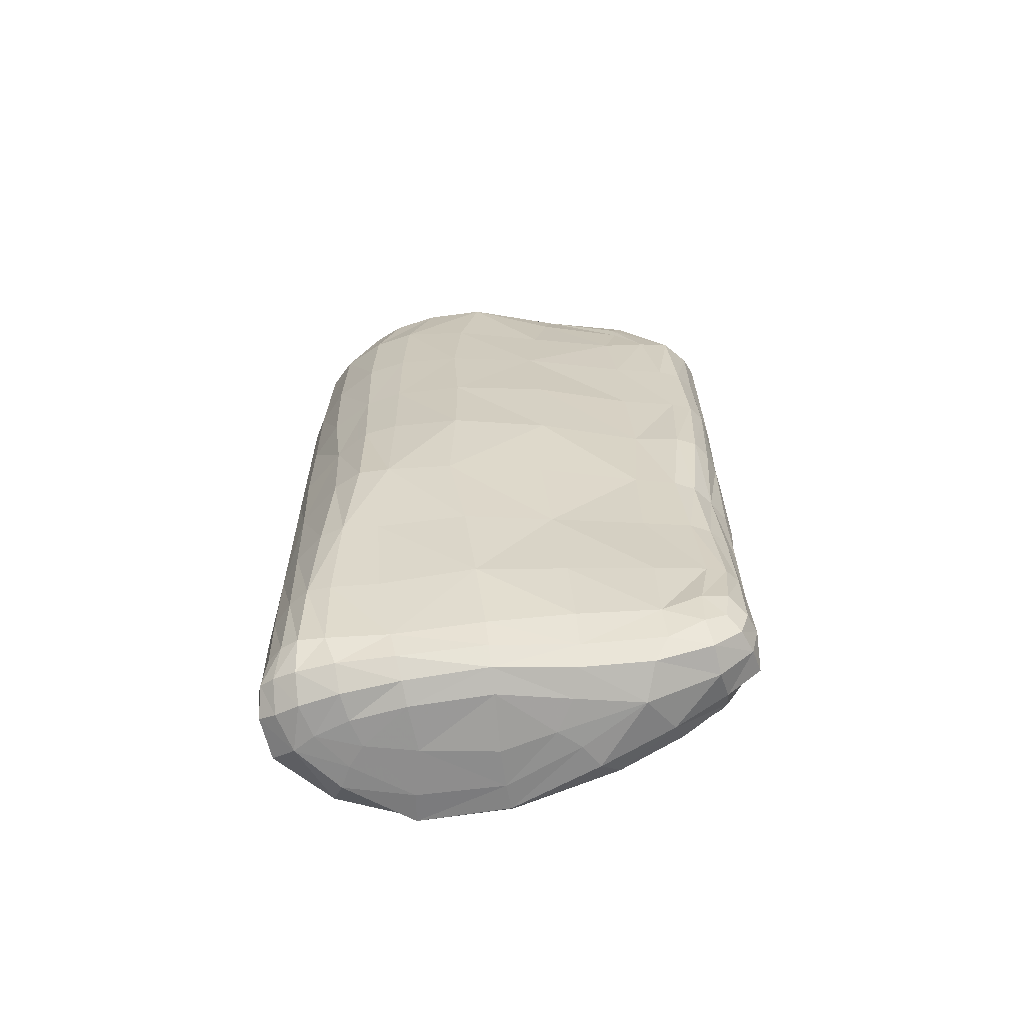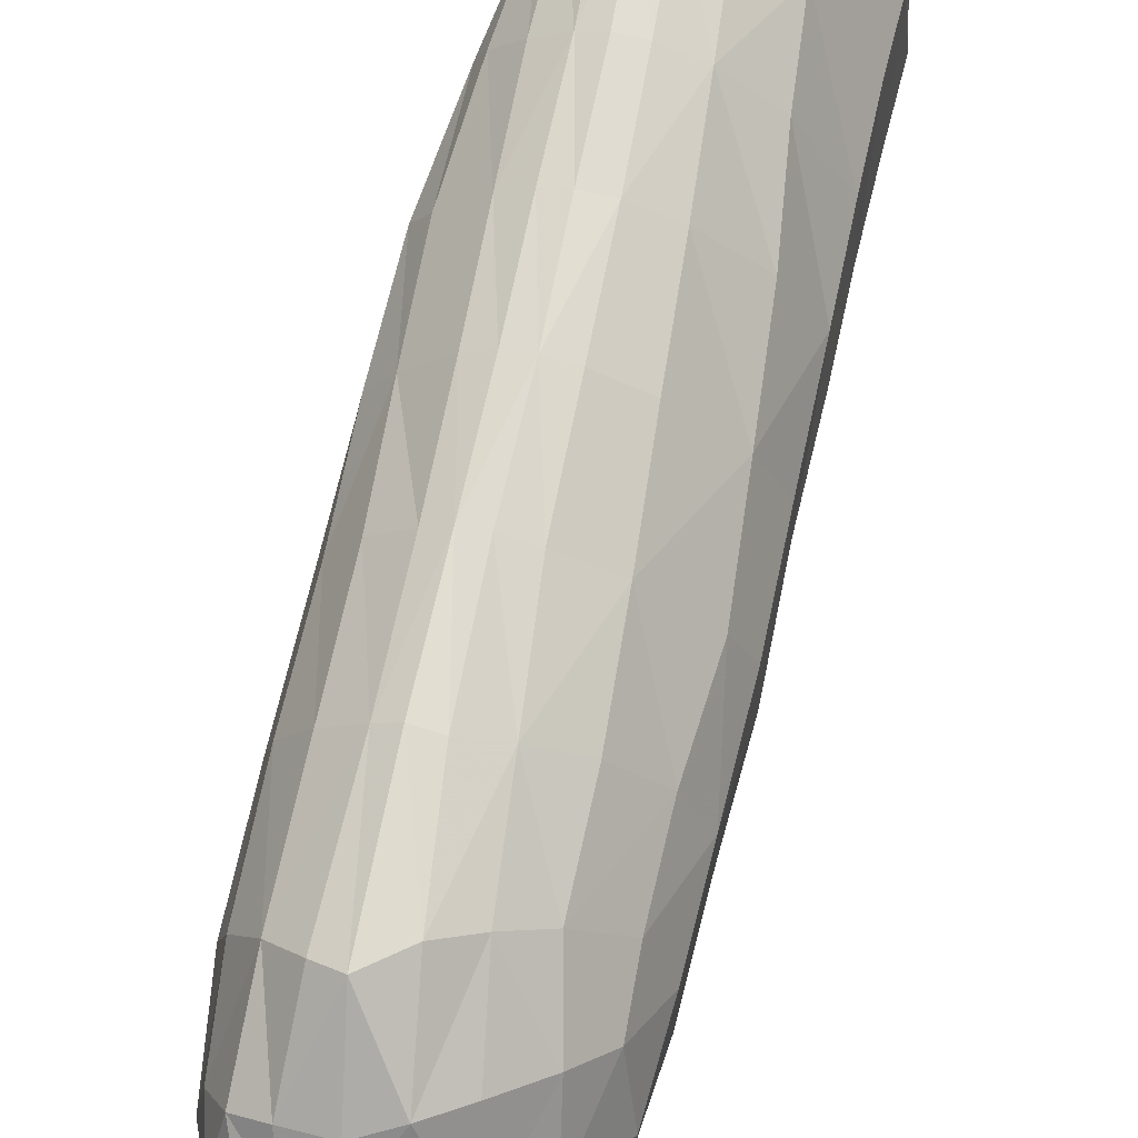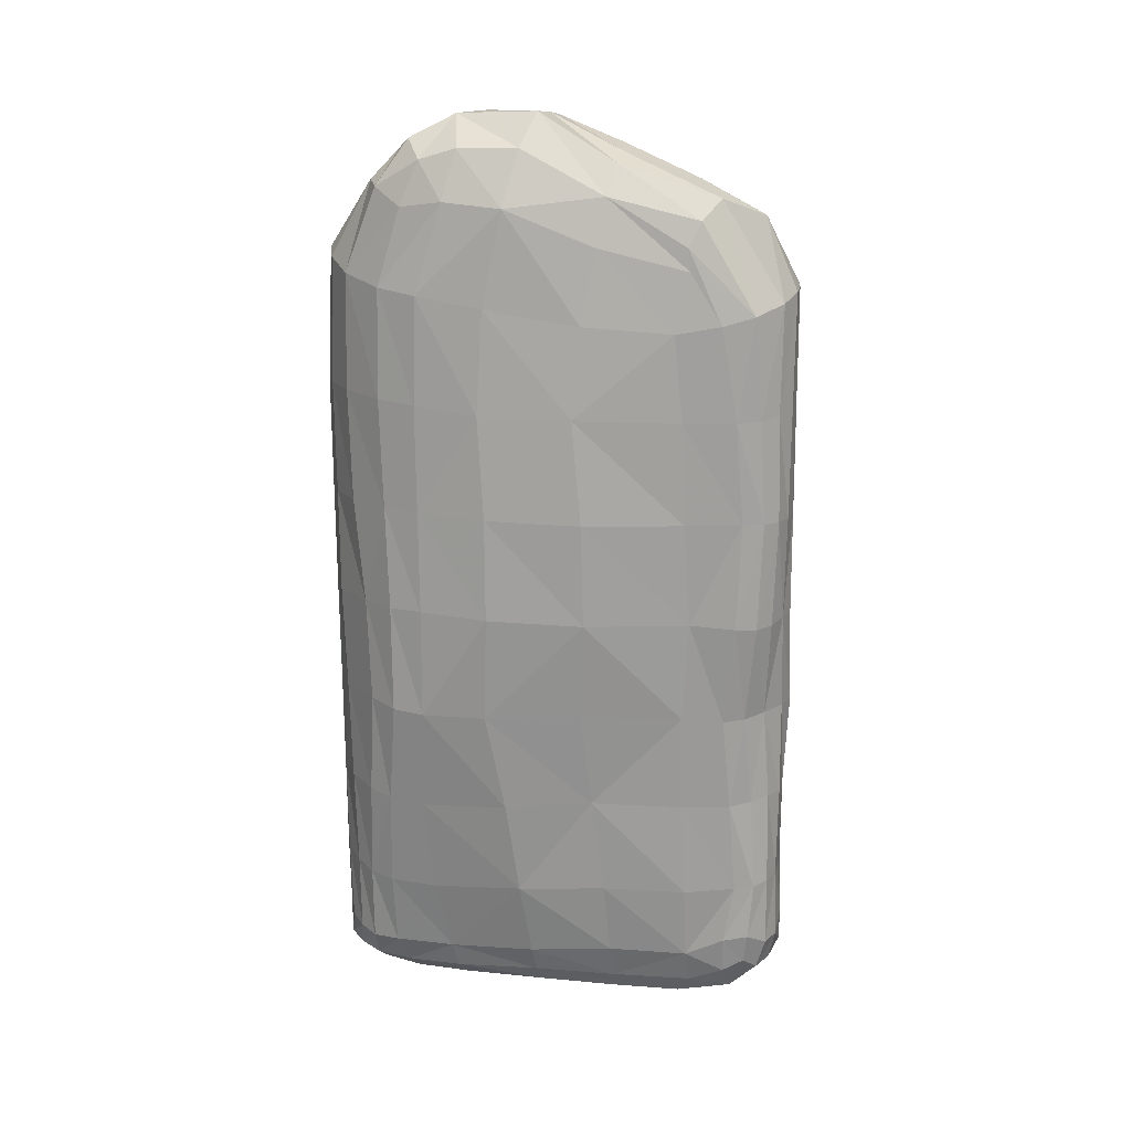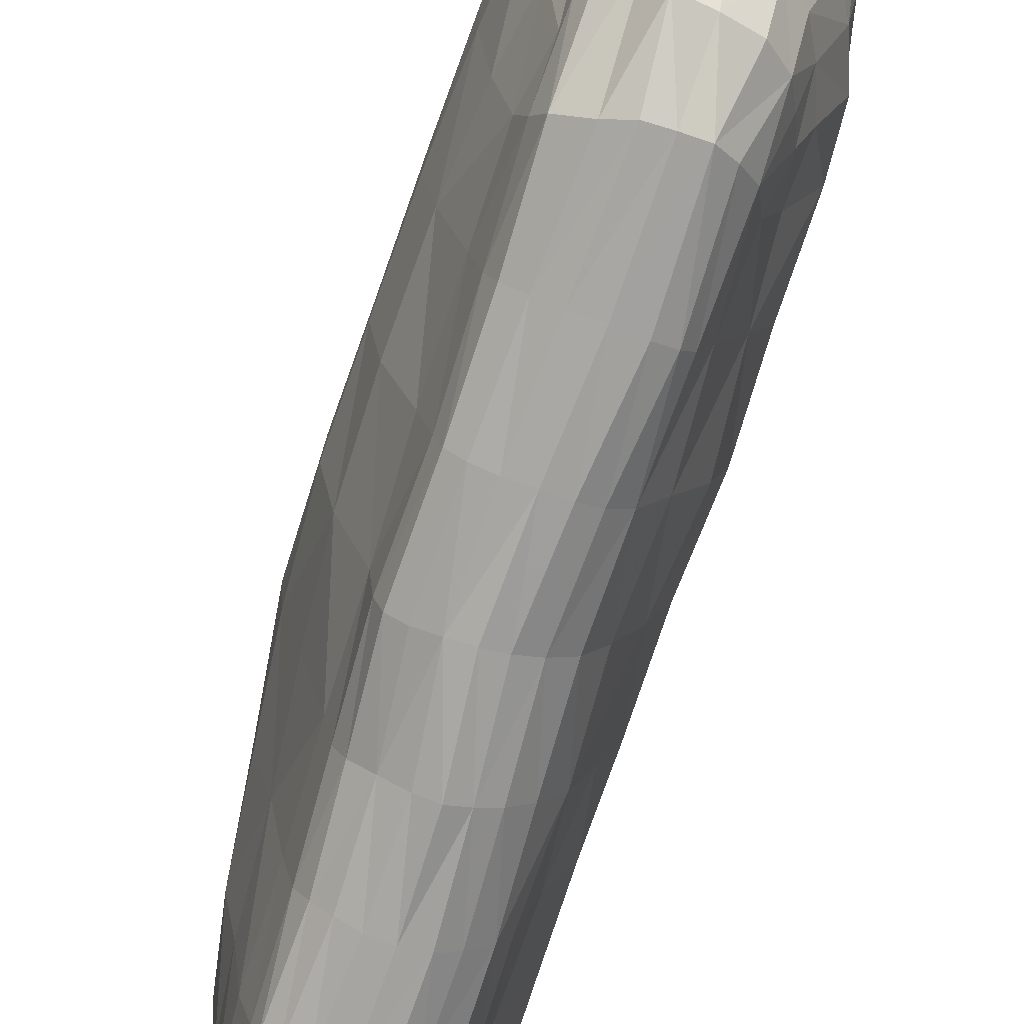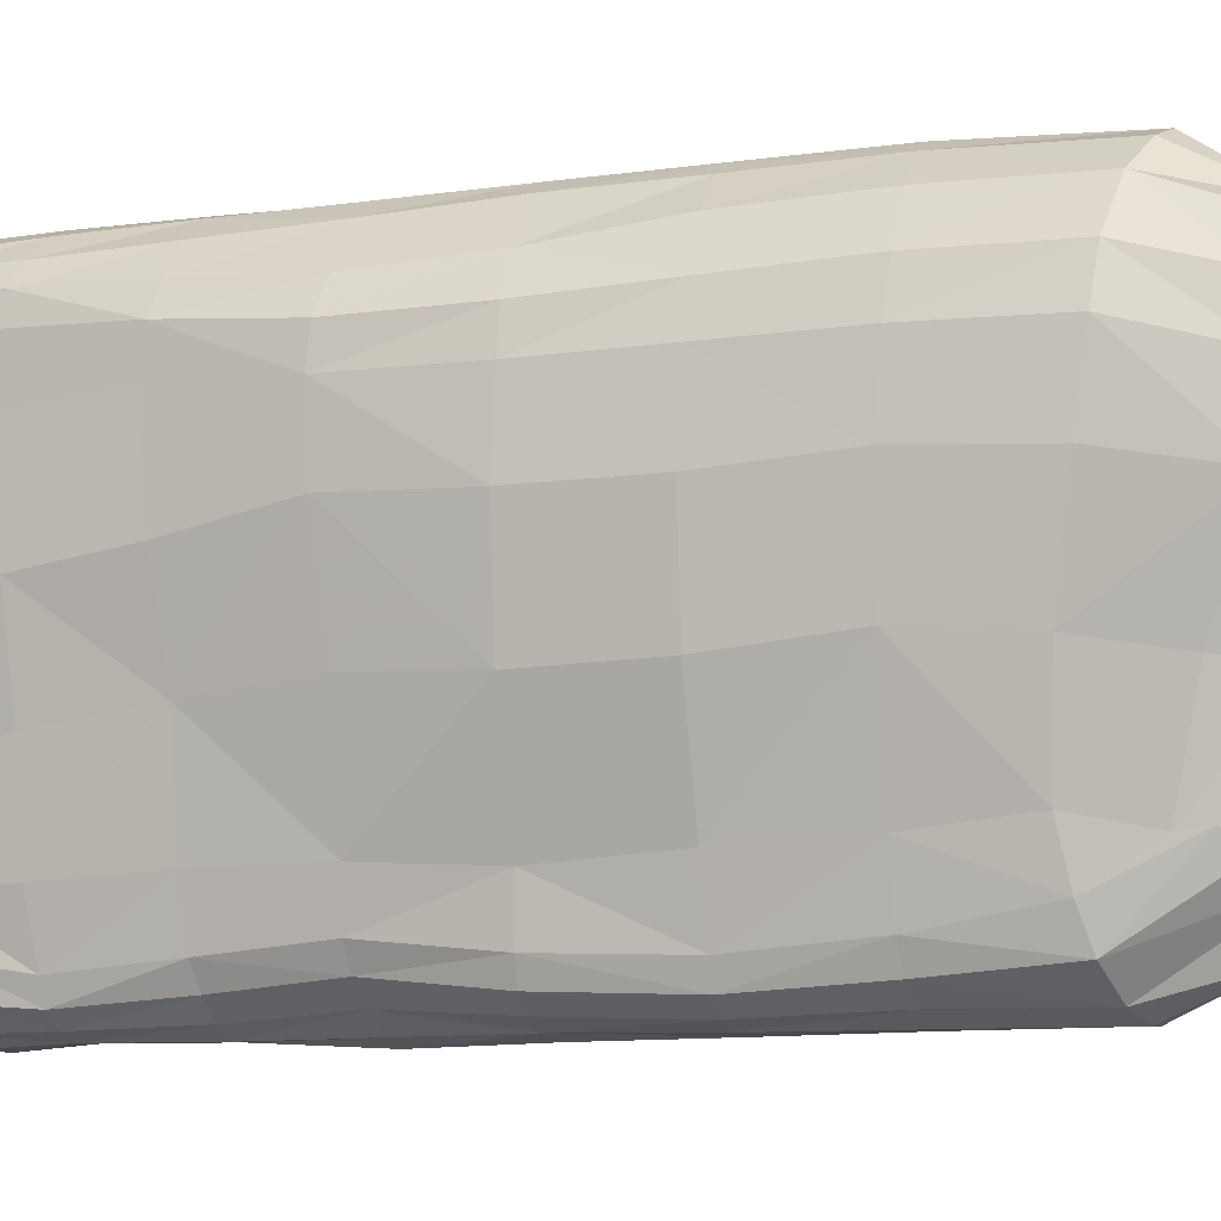
<metadata>
{"format":"obj","ext":"obj","renderer":"f3d","projection":"perspective","resolution":1024,"background":"white","views":[{"elev":-64.3,"azim":96.7,"up":"+Y"},{"elev":68.5,"azim":-166.2,"up":"+Z"},{"elev":18.3,"azim":104.8,"up":"+Y"},{"elev":-74.4,"azim":161.6,"up":"+Z"},{"elev":-9.3,"azim":109.8,"up":"+Z"}]}
</metadata>
<code>
v 87.9 4883 -1183
v -784.3 4667 457
v 149 289.4 1363
v 376.8 4600 -819.9
v 447.3 5167 702.2
v -79.2 9.49 804.9
v 191.6 5201 893.9
v 168.4 5395 564.9
v -385.3 490.1 -1133
v -172.4 691 -1350
v -271.1 601.2 -1295
v 185.2 4978 -950.7
v -606.8 5156 128
v -690.7 4487 792.5
v -110.5 4.942 -236
v -549.5 4450 -659.3
v 274.7 398.9 -1205
v 3.865 27.78 -728.5
v 60.68 4465 -1362
v -70.01 4468 -1355
v -91.36 4860 -1148
v 186 4418 -1311
v -102.3 5045 -777.2
v -686.2 4976 215.9
v -658.1 4868 -84.31
v -771.2 4611 73.05
v -601.6 4952 675.5
v -576.8 5156 363.1
v -809.4 4252 160.6
v -804.3 4196 513.8
v 24.53 265.6 1378
v 74.82 136.8 1357
v 225.7 232 1335
v 428.6 4263 -747.4
v 390.3 4312 -1003
v 366.7 4728 -804.9
v 296.5 5267 806.5
v 401.4 5006 974.5
v 511.5 4914 795.9
v 550.4 4954 541.1
v 434.8 5233 487.1
v -200.7 9.933 897.1
v -416.4 0.03652 567.6
v -137.1 2.079 510.2
v 129.7 20.89 537.6
v 78.19 22.22 856.3
v 0.2859 28.04 1059
v 245.3 5025 1054
v 42.62 5254 839.1
v 32.16 5030 1076
v -131.8 5386 470.7
v -184.3 5219 797.1
v 205.1 5421 85.69
v -42.73 5395 82.04
v -434.4 646 -1155
v -276.4 378.9 -1170
v -59.33 615 -1374
v -87.6 385.9 -1364
v -205.3 913.5 -1335
v -66.93 919.6 -1350
v -314.1 962.6 -1263
v -444.2 924.4 -1135
v 314.4 4870 -865
v 341.6 4366 -1181
v -543.1 5056 -178.2
v -499.1 5258 97.79
v -393.6 5187 -230.7
v -671.4 4155 841.5
v -446.5 4260 1121
v -542.1 4649 971.1
v -215 0.01437 -361.6
v 70.44 32.37 -342.2
v -191.8 0.06661 78.44
v -412.3 0.004565 73.63
v 139.4 42.68 68.7
v -510.5 4190 -743.3
v -628.7 4177 -305.6
v -633 4511 -354.9
v -542.1 4737 -459.5
v -487.4 4586 -811.4
v -418.2 4346 -1095
v 295.2 573.5 -1232
v 327.6 544.8 -1088
v 297.8 328.5 -1083
v 216.1 189.9 -1114
v 200.8 331.5 -1274
v 200 504.5 -1326
v 208.8 103.4 -793.6
v 227.2 86.69 -380.6
v -348 0.4712 -447.7
v -204.3 82.89 -866.2
v -337.9 198.4 -911
v -127.9 236.6 -1169
v 49.12 159.2 -1134
v -426.4 62.91 -547.2
v -477.6 174.8 -542.3
v -424.3 362.3 -896.6
v -566.7 8.37 63.33
v -662.7 142 70.96
v -766.6 292.3 75.25
v -805.3 501.9 89.88
v -566.1 411.3 -521.9
v -689 182.6 600.3
v -765.6 349.9 630.5
v -764.4 557.6 633.9
v -761.6 944.4 640.5
v -798.7 904.8 90.39
v -478.6 258.4 1103
v -454.5 471.4 1116
v -460 896.6 1118
v -510.2 1393 1071
v -769.8 1405 638.7
v -157.6 434.3 1344
v -188.4 846.2 1315
v -242.4 1393 1295
v -293.5 1961 1263
v -588 1926 976.4
v 2.435 847.3 1373
v -36.63 1398 1374
v -71.47 1974 1367
v -98.81 2566 1362
v -340.4 2554 1229
v 99.22 1404 1385
v 77.66 1981 1383
v 48.19 2571 1393
v 38.56 3177 1387
v -123.8 3171 1344
v 200.8 1989 1354
v 175.2 2576 1369
v 159 3182 1378
v 143.9 3832 1386
v 6.046 3841 1384
v 303.7 2580 1296
v 273.2 3187 1310
v 251.1 3839 1326
v 248.2 4576 1303
v 110.9 4609 1360
v 458.5 3195 1142
v 433.9 3844 1168
v 413.1 4516 1162
v 583.3 3837 926.5
v 555.3 4467 921.1
v 636.2 3823 694.6
v 616.3 4443 683.6
v 639.2 3787 326.5
v 607.9 4383 297.9
v 564.7 4931 192.8
v 411.4 5242 136.8
v 523.4 4299 -239.2
v 459.6 4722 -314.4
v 384.5 4993 -345.8
v 241.1 5156 -376.5
v 54.7 5205 -357.2
v -182.2 5226 -309.2
v -285.9 5353 82.25
v -393.1 5300 403.9
v -406.9 5126 760.7
v -336.5 4816 1085
v -155.1 4941 1127
v -254.8 4360 1266
v -75.18 4459 1356
v -192.4 3790 1310
v -435 3727 1148
v -392.7 3150 1185
v -667.9 3678 863.3
v -701.9 3125 827.1
v -646.1 2524 902.5
v -816.6 3100 569.5
v -798.4 2509 561.6
v -783.3 1895 599.8
v -810.5 2509 200.3
v -809.6 1903 166.7
v -798.1 1400 128.1
v -670.1 1959 -356.6
v -632.1 1419 -404.7
v -620.7 884 -453.1
v -516 1457 -917.1
v -536.2 956.5 -861.5
v -502.1 581.3 -882.6
v -436.7 1464 -1133
v -403 2028 -1145
v -284.6 2026 -1283
v -319.5 1455 -1254
v -532.3 2011 -875.8
v -502 2581 -849
v -377.1 2590 -1132
v -672.1 2533 -302.8
v -720.1 3133 -310.9
v -527.6 3165 -831.2
v -833.9 3106 155.2
v -816.2 3681 193
v -667 3710 -290.7
v -810.6 3691 567.7
v -484.4 3741 -874.3
v -396.8 3753 -1166
v -384.7 3157 -1140
v -329.1 3762 -1274
v -269.6 3158 -1270
v -246.9 2589 -1270
v -156.1 3169 -1345
v -121.5 2587 -1347
v -173.9 2015 -1347
v -4.659 2584 -1375
v -64.9 2004 -1385
v -80.42 1439 -1354
v -211.7 1446 -1337
v 46.91 2001 -1353
v 48.44 1448 -1358
v 79.06 921 -1355
v 162.2 1458 -1308
v 192.7 914.3 -1322
v 83.68 511.6 -1371
v 67.67 335.6 -1328
v 254.4 1450 -1219
v 272.8 902 -1256
v 318.2 1430 -1103
v 306.8 890.8 -1146
v 371 1418 -827
v 365.4 857 -851.9
v 332.8 427.1 -858.8
v 421.2 848.1 -369.3
v 366.9 415.8 -397.6
v 298.9 201.9 -403.8
v 275.3 227.5 -876.7
v 405.2 360.7 89.27
v 351.2 203.3 77.15
v 277.4 95.09 73.47
v 362.3 165.4 574.2
v 263.9 69.32 549.9
v 359.8 160.1 900.7
v 232 50.4 886.1
v 330.3 160.9 1118
v 180.8 55.25 1116
v 280.7 194.4 1250
v 121.4 86.17 1255
v -81.37 34.67 1182
v -157.7 103.6 1318
v -459.9 109.2 1029
v -330.6 14.29 958.8
v -597.1 18.63 587.4
v -161.5 235.1 1342
v 18.65 415.3 1376
v 167.3 403.3 1355
v 140 842.1 1374
v 285.1 384.6 1298
v 256.7 841.6 1323
v 219.5 1407 1344
v 384.1 827.5 1213
v 376.6 1406 1233
v 341 1998 1261
v 519.6 1388 1066
v 550.8 1997 1029
v 510.6 2594 1066
v 642.4 1975 862.5
v 631.7 2605 870.6
v 597.8 3206 901.7
v 662.5 2608 674.7
v 648.3 3204 684.6
v 666 2591 279.6
v 655.4 3187 285.7
v 572.2 2572 -273.2
v 581.8 3175 -259.4
v 564.3 3777 -199.4
v 426.3 3176 -821.3
v 429.8 3766 -798.8
v 361.3 3187 -1141
v 373.8 3771 -1096
v 322.3 3187 -1258
v 322 3782 -1224
v 232.2 3182 -1328
v 213.6 3788 -1307
v 114.3 3178 -1361
v 90.55 3791 -1361
v -24.31 3180 -1369
v -63.81 3787 -1359
v -217.5 3773 -1335
v -201.4 4465 -1333
v -278.4 4817 -1070
v -311.6 4416 -1243
v -415.6 4714 -956.8
v -444.8 4904 -564.6
v -304.4 5017 -659.6
v 118.6 2575 -1352
v 238.5 2561 -1306
v 176 1996 -1270
v 334.1 2558 -1235
v 289.1 1983 -1174
v 378.4 2564 -1120
v 346.8 1975 -1058
v 406.2 2577 -858.1
v 392.8 1987 -821.4
v 523.4 2000 -246.4
v 457.8 1421 -298.4
v 628.2 1967 305.6
v 559.3 1376 204.8
v 495.1 816.7 139.4
v 568.3 1342 715.2
v 491 764.7 681
v 408.4 324.1 602.8
v 497.6 776.2 956.3
v 426.4 327.1 957.8
v 472.4 804 1096
v 425.5 332.9 1109
v 370.6 358.9 1212
v 575.8 1363 923.4
v 652.4 1961 681
g Group54733
f 1 19 20 21
f 1 12 22 19
f 1 21 23 12
f 2 24 25 26
f 2 27 28 24
f 2 26 29 30
f 3 31 32 33
f 4 34 35 36
f 5 37 38 39
f 5 39 40 41
f 5 41 8 37
f 6 42 43 44
f 6 44 45 46
f 6 46 47 42
f 7 48 38 37
f 7 49 50 48
f 7 37 8 49
f 8 51 52 49
f 8 53 54 51
f 9 55 11 56
f 10 57 58 11
f 10 59 60 57
f 10 11 61 59
f 11 55 62 61
f 12 63 64 22
f 13 65 25 24
f 13 66 67 65
f 13 24 28 66
f 14 68 69 70
f 14 2 30 68
f 15 71 18 72
f 15 73 74 71
f 15 72 75 73
f 16 76 77 78
f 16 78 79 80
f 16 80 81 76
f 17 82 83 84
f 17 84 85 86
f 17 86 87 82
f 18 88 89 72
f 18 71 90 91
f 91 92 56 93
f 91 93 94 18
f 91 90 95 92
f 95 96 97 92
f 95 90 98 99
f 95 99 100 96
f 100 101 102 96
f 100 99 103 104
f 100 104 105 101
f 105 106 107 101
f 105 104 108 109
f 105 109 110 106
f 110 111 112 106
f 110 109 113 114
f 110 114 115 111
f 115 116 117 111
f 115 114 118 119
f 115 119 120 116
f 120 121 122 116
f 120 119 123 124
f 120 124 125 121
f 125 126 127 121
f 125 124 128 129
f 125 129 130 126
f 130 131 132 126
f 130 129 133 134
f 130 134 135 131
f 135 136 137 131
f 135 134 138 139
f 135 139 140 136
f 140 38 48 136
f 140 139 141 142
f 140 142 39 38
f 142 141 143 144
f 142 144 40 39
f 144 143 145 146
f 144 146 147 40
f 147 148 41 40
f 147 146 149 150
f 147 150 151 148
f 151 152 53 148
f 151 150 4 36
f 151 36 63 152
f 152 153 54 53
f 152 63 12 153
f 153 154 155 54
f 153 12 23 154
f 155 66 28 156
f 155 156 51 54
f 155 154 67 66
f 156 28 27 157
f 156 157 52 51
f 157 27 70 158
f 157 158 159 52
f 159 158 160 161
f 159 161 137 50
f 159 50 49 52
f 161 160 162 132
f 161 132 131 137
f 162 160 69 163
f 162 163 164 127
f 162 127 126 132
f 164 163 165 166
f 164 166 167 122
f 164 122 121 127
f 167 166 168 169
f 167 169 170 117
f 167 117 116 122
f 170 169 171 172
f 170 172 173 112
f 170 112 111 117
f 173 172 174 175
f 173 175 176 107
f 173 107 106 112
f 176 175 177 178
f 176 178 179 102
f 176 102 101 107
f 179 178 62 55
f 179 55 9 97
f 179 97 96 102
f 178 177 180 62
f 180 181 182 183
f 180 183 61 62
f 180 177 184 181
f 184 185 186 181
f 184 177 175 174
f 184 174 187 185
f 187 188 189 185
f 187 174 172 171
f 187 171 190 188
f 190 191 192 188
f 190 171 169 168
f 190 168 193 191
f 193 30 29 191
f 193 168 166 165
f 193 165 68 30
f 192 77 76 194
f 192 194 189 188
f 192 191 29 77
f 194 76 81 195
f 194 195 196 189
f 196 195 197 198
f 196 198 199 186
f 196 186 185 189
f 199 198 200 201
f 199 201 202 182
f 199 182 181 186
f 202 201 203 204
f 202 204 205 206
f 202 206 183 182
f 206 205 60 59
f 206 59 61 183
f 205 204 207 208
f 205 208 209 60
f 209 208 210 211
f 209 211 87 212
f 209 212 57 60
f 212 87 86 213
f 212 213 58 57
f 213 86 85 94
f 213 94 93 58
f 211 210 214 215
f 211 215 82 87
f 215 214 216 217
f 215 217 83 82
f 217 216 218 219
f 217 219 220 83
f 220 219 221 222
f 220 222 223 224
f 220 224 84 83
f 224 223 89 88
f 224 88 85 84
f 223 222 225 226
f 223 226 227 89
f 227 226 228 229
f 227 229 45 75
f 227 75 72 89
f 229 228 230 231
f 229 231 46 45
f 231 230 232 233
f 231 233 47 46
f 233 232 234 235
f 233 235 236 47
f 236 237 238 239
f 236 239 42 47
f 236 235 32 237
f 239 238 103 240
f 239 240 43 42
f 240 103 99 98
f 240 98 74 43
f 238 108 104 103
f 238 237 241 108
f 241 113 109 108
f 241 237 32 31
f 241 31 242 113
f 242 118 114 113
f 242 31 3 243
f 242 243 244 118
f 244 123 119 118
f 244 243 245 246
f 244 246 247 123
f 247 128 124 123
f 247 246 248 249
f 247 249 250 128
f 250 133 129 128
f 250 249 251 252
f 250 252 253 133
f 253 138 134 133
f 253 252 254 255
f 253 255 256 138
f 256 141 139 138
f 256 255 257 258
f 256 258 143 141
f 258 257 259 260
f 258 260 145 143
f 260 259 261 262
f 260 262 263 145
f 263 149 146 145
f 263 262 264 265
f 263 265 34 149
f 265 264 266 267
f 265 267 35 34
f 267 266 268 269
f 267 269 64 35
f 269 268 270 271
f 269 271 22 64
f 271 270 272 273
f 271 273 19 22
f 273 272 274 275
f 273 275 20 19
f 275 274 200 276
f 275 276 277 20
f 277 278 21 20
f 277 276 197 279
f 277 279 280 278
f 280 281 282 278
f 280 279 81 80
f 280 80 79 281
f 282 281 65 67
f 282 67 154 23
f 282 23 21 278
f 281 79 25 65
f 279 197 195 81
f 276 200 198 197
f 274 272 283 203
f 274 203 201 200
f 283 272 270 284
f 283 284 285 207
f 283 207 204 203
f 285 284 286 287
f 285 287 214 210
f 285 210 208 207
f 287 286 288 289
f 287 289 216 214
f 289 288 290 291
f 289 291 218 216
f 291 290 261 292
f 291 292 293 218
f 293 292 294 295
f 293 295 296 221
f 293 221 219 218
f 296 295 297 298
f 296 298 299 225
f 296 225 222 221
f 299 298 300 301
f 299 301 230 228
f 299 228 226 225
f 301 300 302 303
f 301 303 232 230
f 303 302 248 304
f 303 304 234 232
f 304 248 246 245
f 304 245 33 234
f 302 251 249 248
f 302 300 305 251
f 305 254 252 251
f 305 300 298 297
f 305 297 306 254
f 306 257 255 254
f 306 297 295 294
f 306 294 259 257
f 294 292 261 259
f 290 264 262 261
f 290 288 266 264
f 288 286 268 266
f 286 284 270 268
f 245 243 3 33
f 235 234 33 32
f 165 163 69 68
f 160 158 70 69
f 150 149 34 4
f 148 53 8 41
f 137 136 48 50
f 98 90 71 74
f 97 9 56 92
f 94 85 88 18
f 93 56 11 58
f 79 78 26 25
f 78 77 29 26
f 75 45 44 73
f 74 73 44 43
f 14 70 27 2
f 64 63 36 35

</code>
